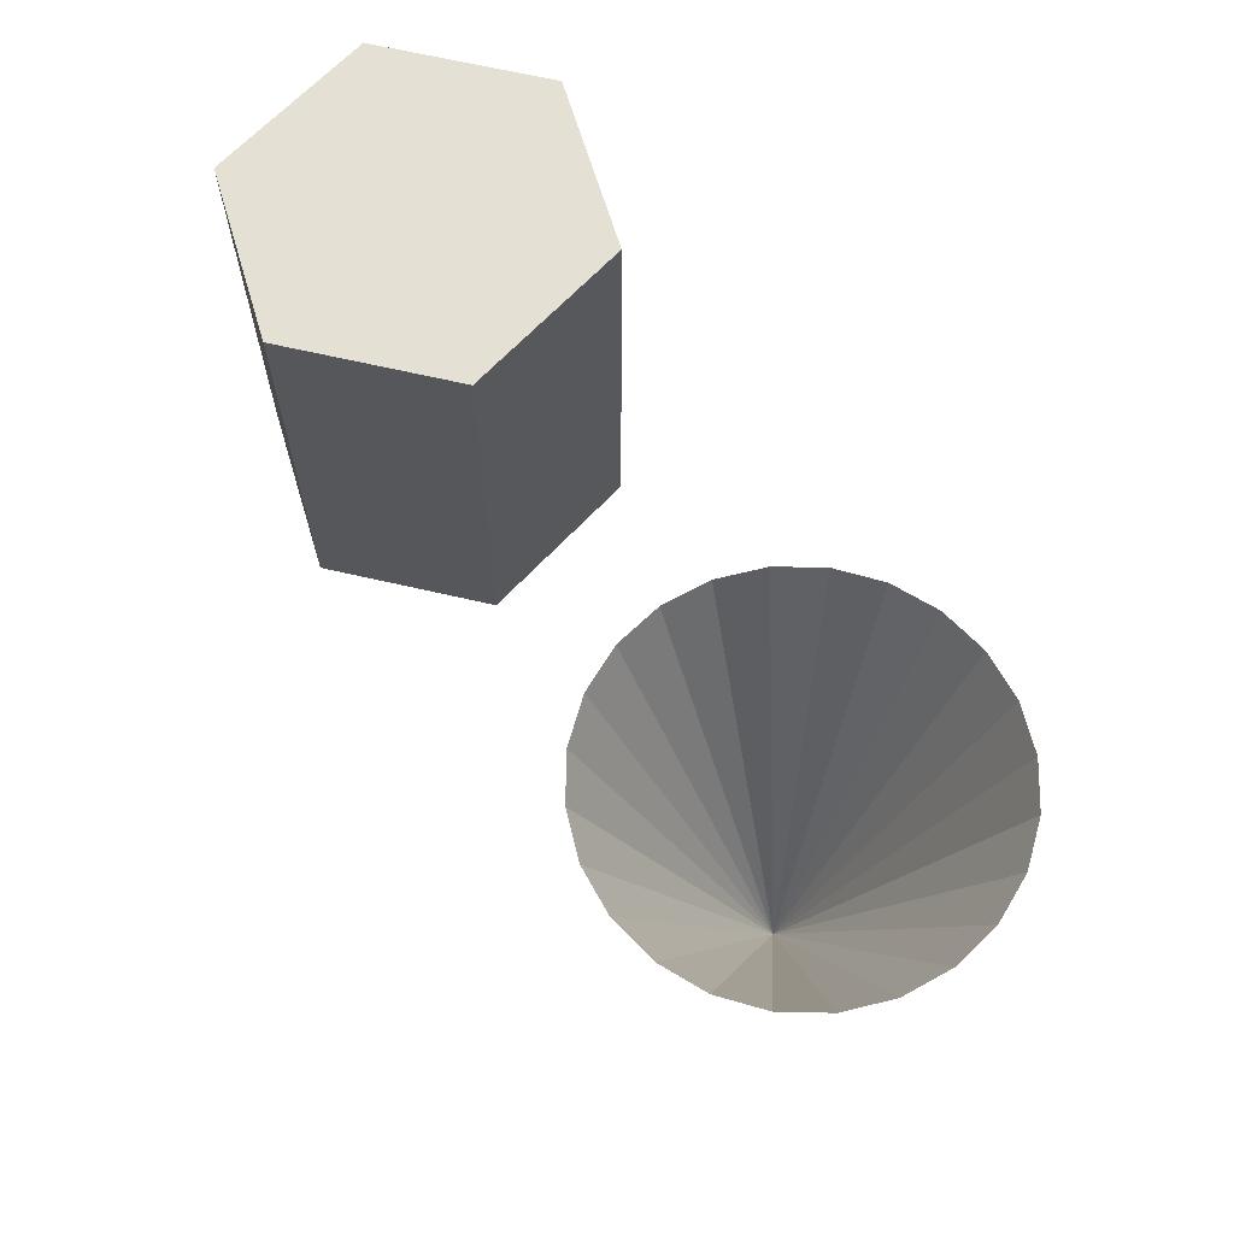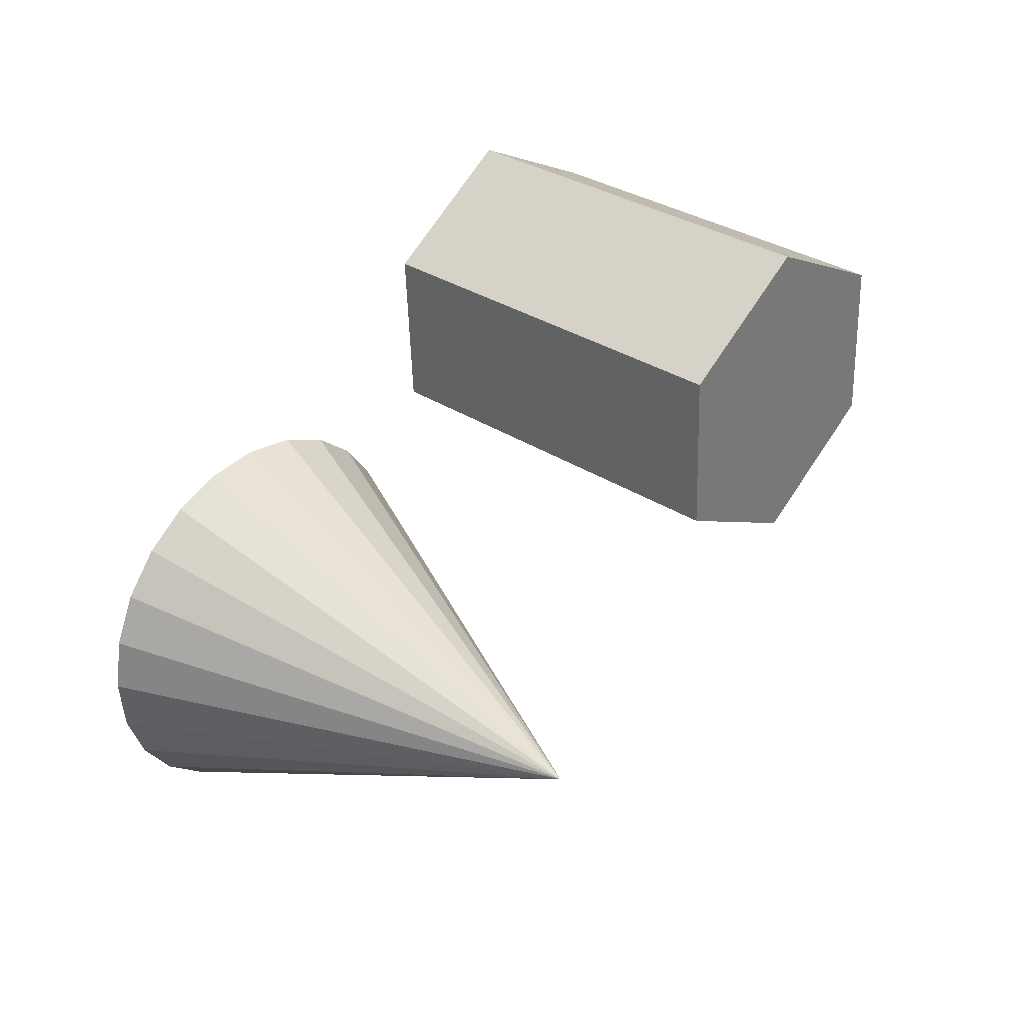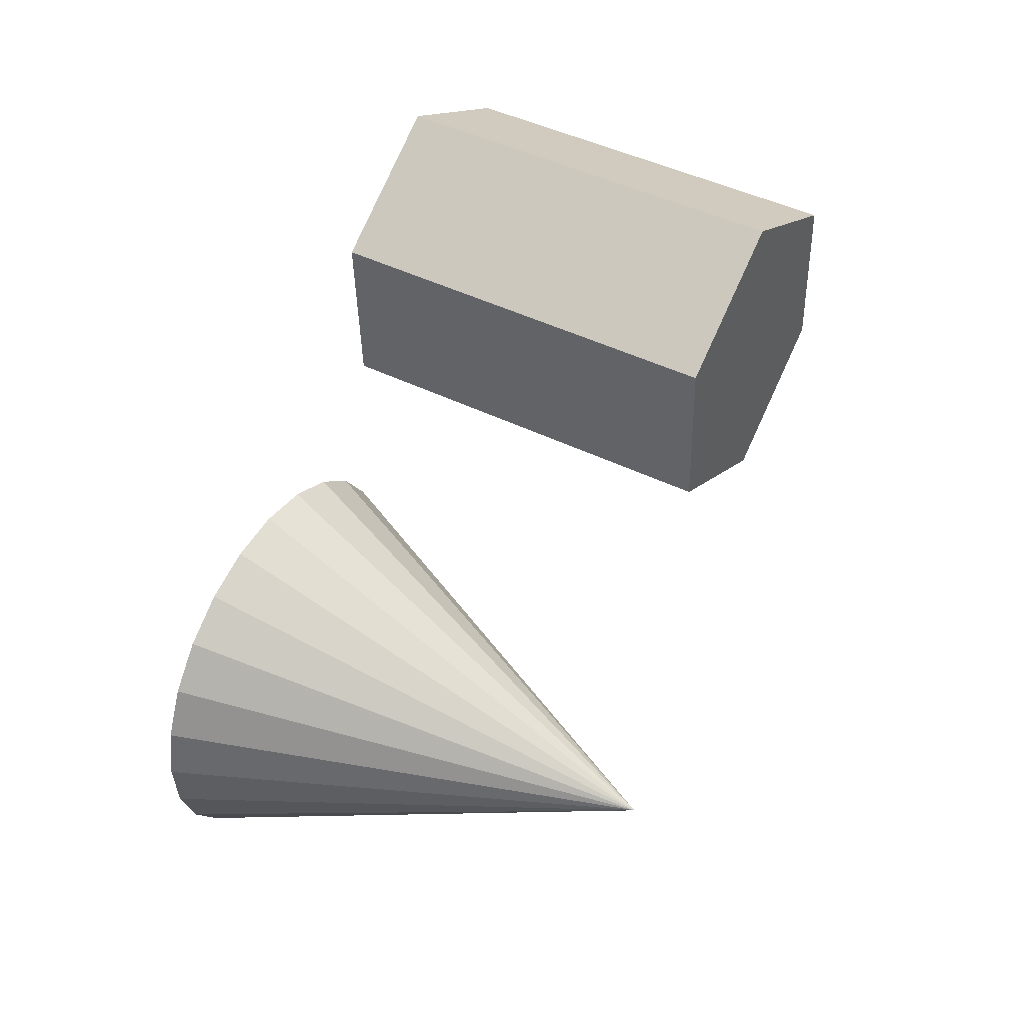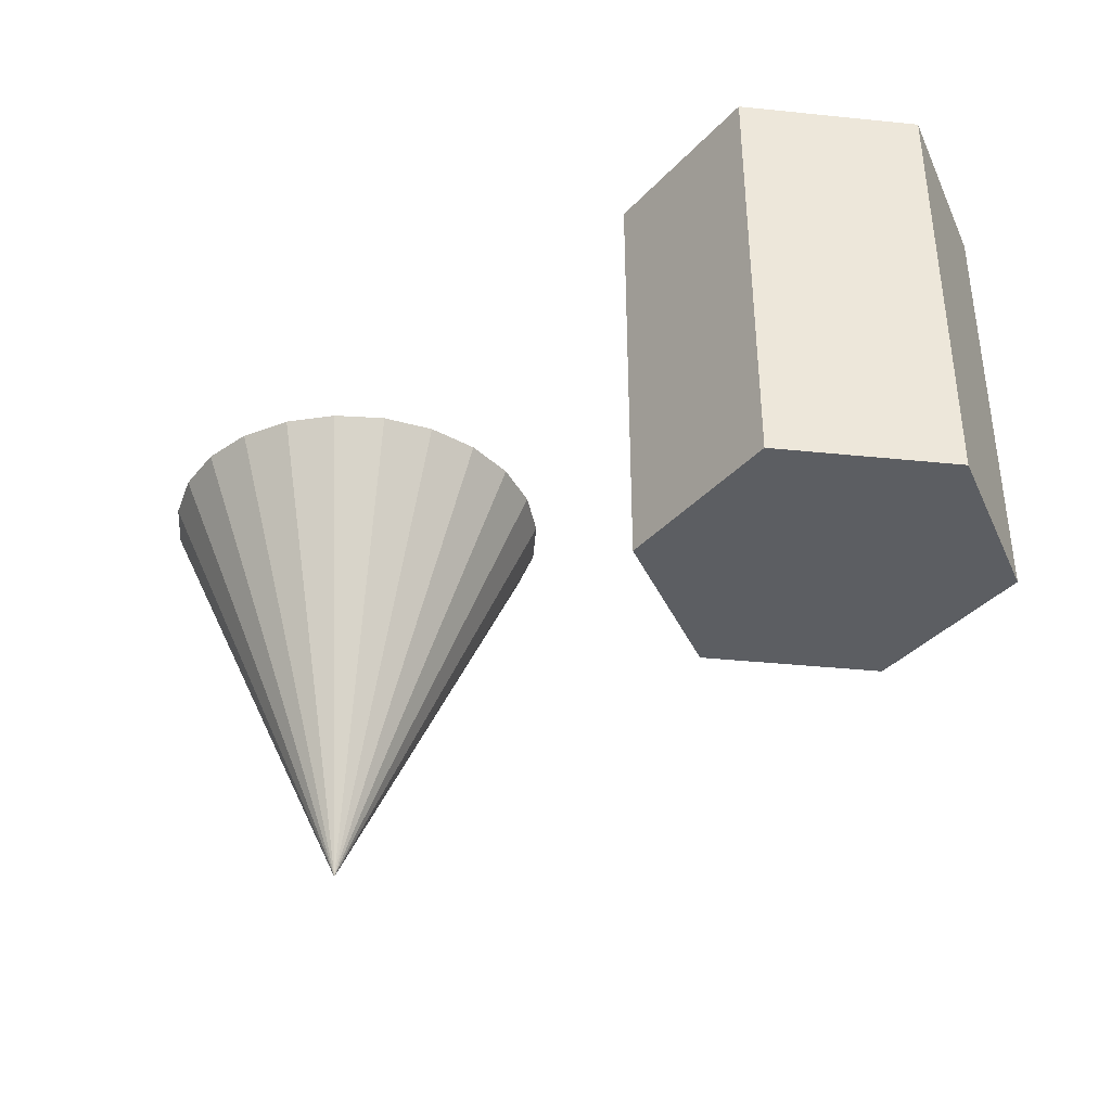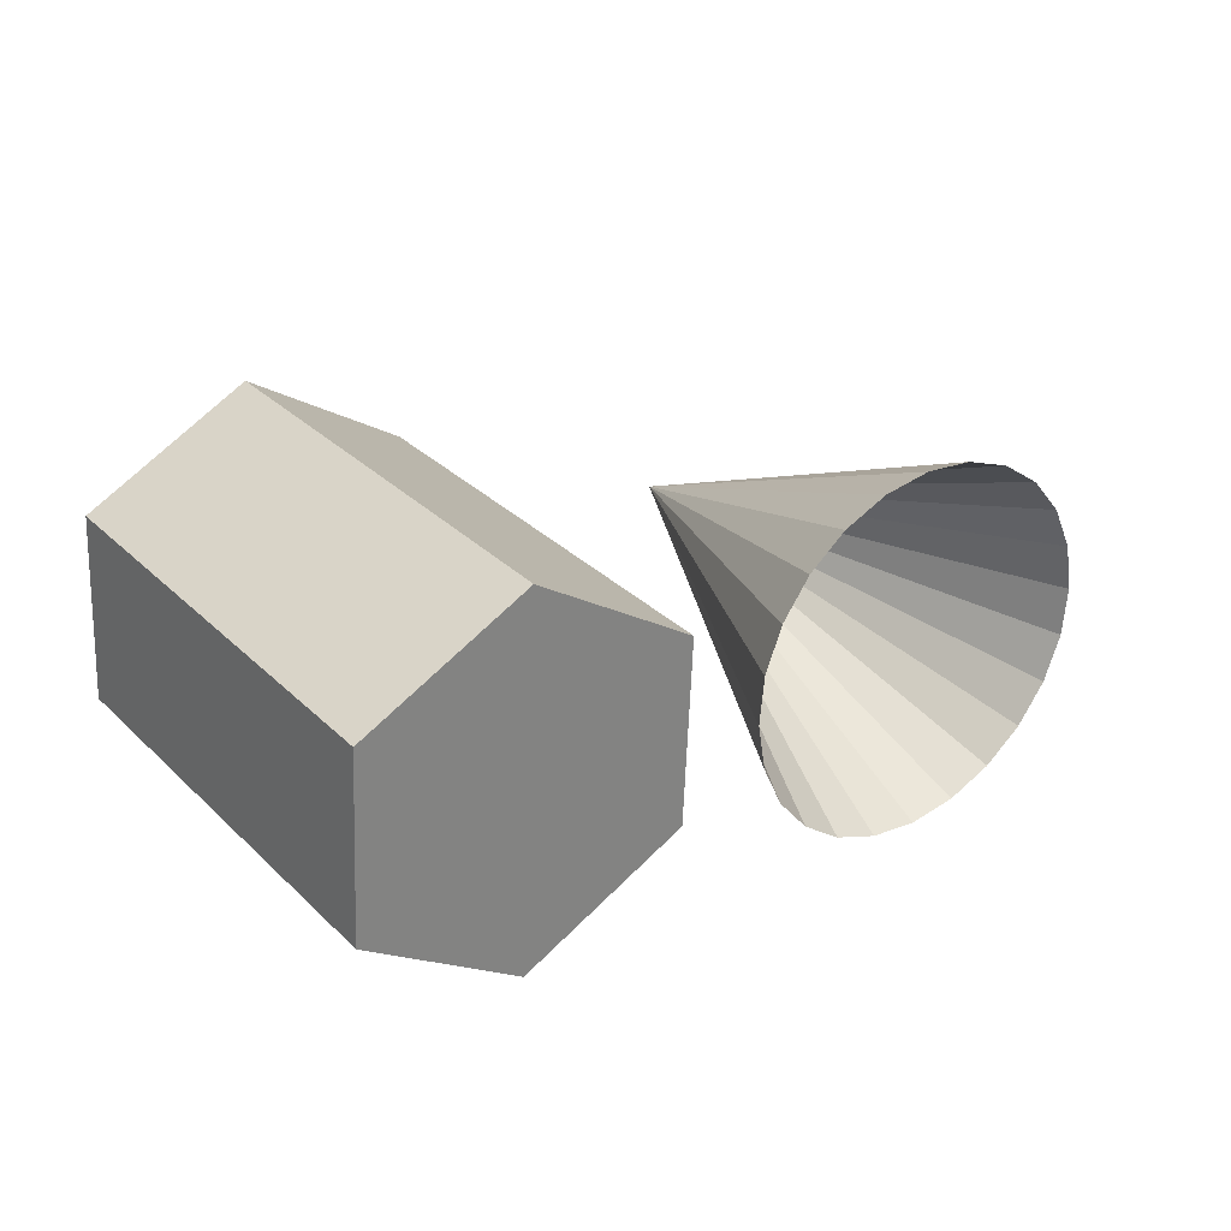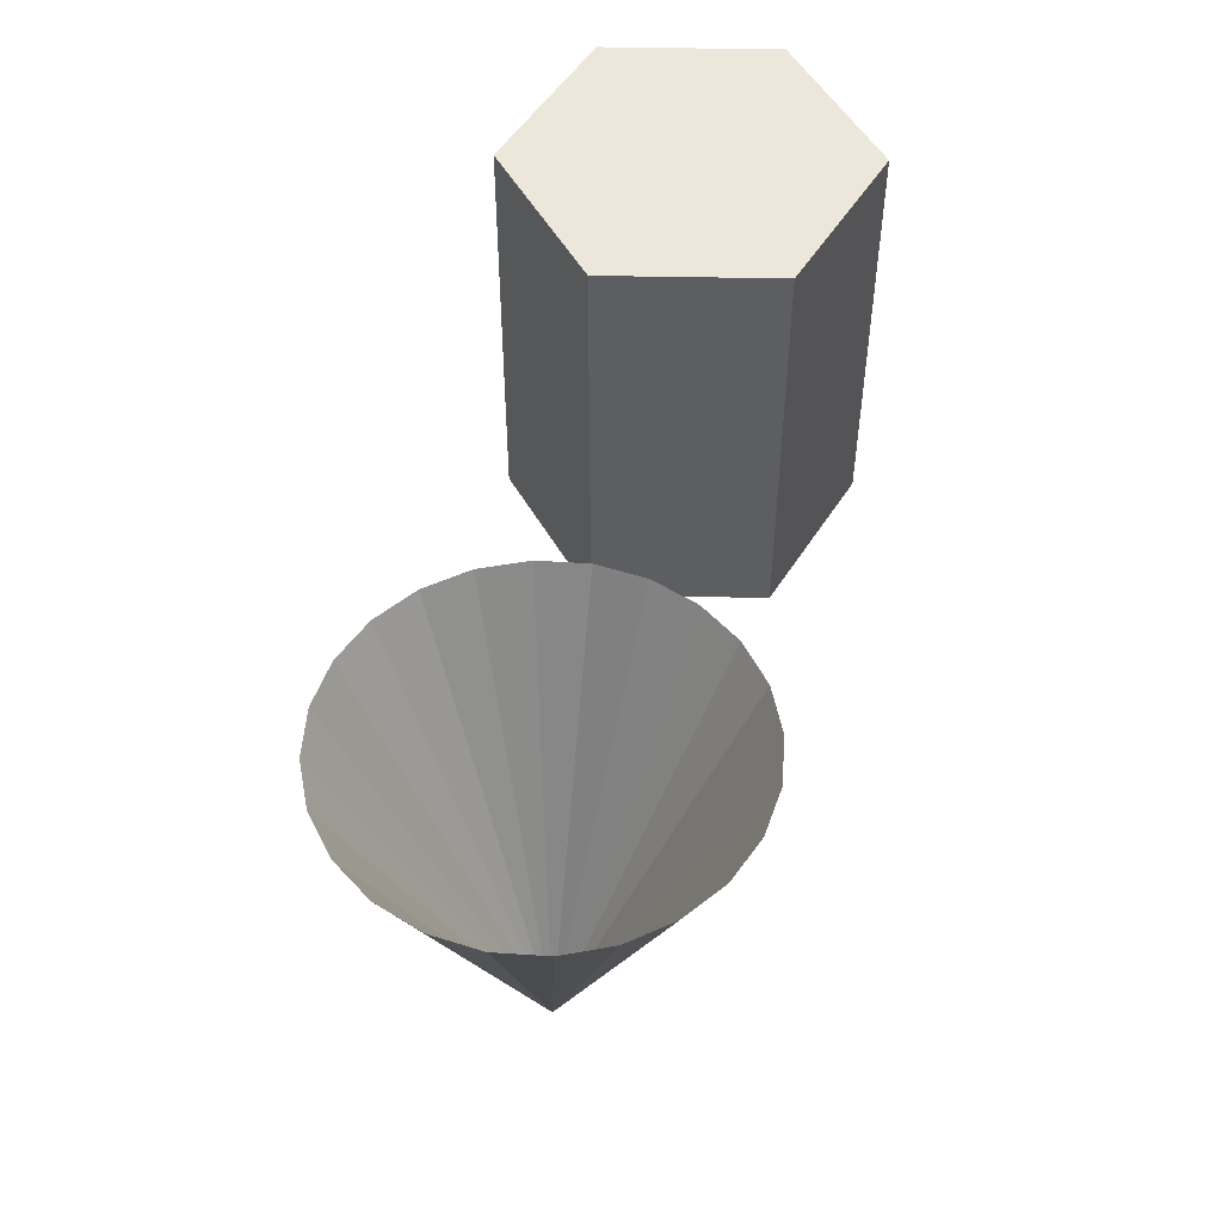
<metadata>
{"format":"obj","ext":"obj","renderer":"f3d","projection":"perspective","resolution":1024,"background":"white","views":[{"elev":66.0,"azim":40.4,"up":"+Z"},{"elev":33.2,"azim":131.5,"up":"+Y"},{"elev":45.1,"azim":119.8,"up":"+Y"},{"elev":-38.2,"azim":-160.1,"up":"+Z"},{"elev":30.2,"azim":-36.0,"up":"+Y"},{"elev":51.3,"azim":88.4,"up":"+Z"}]}
</metadata>
<code>
g Mesh1 Model
v 2000 -681.5 -60.89
v 1919 -662.5 -242.9
v 1992 -701.7 -60.89
f 1 2 3
v 2002 -659.9 -60.89
f 4 2 1
v 1999 -638.5 -60.89
f 5 2 4
v 1990 -618.8 -60.89
f 6 2 5
v 1976 -602 -60.89
f 7 2 6
v 1958 -589.4 -60.89
f 8 2 7
v 1938 -581.7 -60.89
f 9 2 8
v 1916 -579.6 -60.89
f 10 2 9
v 1895 -583.1 -60.89
f 11 2 10
v 1875 -592 -60.89
f 12 2 11
v 1859 -605.8 -60.89
f 13 2 12
v 1846 -623.4 -60.89
f 14 2 13
v 1838 -643.6 -60.89
f 15 2 14
v 1836 -665.2 -60.89
f 16 2 15
v 1840 -686.6 -60.89
f 17 2 16
v 1849 -706.3 -60.89
f 18 2 17
v 1862 -723.1 -60.89
f 19 2 18
v 1880 -735.7 -60.89
f 20 2 19
v 1900 -743.4 -60.89
f 21 2 20
v 1922 -745.5 -60.89
f 22 2 21
v 1943 -742 -60.89
f 23 2 22
v 1963 -733.1 -60.89
f 24 2 23
v 1980 -719.3 -60.89
f 25 2 24
f 3 2 25
g Mesh2 Model
v 1685 -677.5 -0
v 1752 -643 -0
v 1756 -567.7 -0
f 26 27 28
v 1685 -677.5 -185
f 27 26 29
v 1622 -636.7 -185
f 30 29 26
v 1752 -643 -185
f 31 29 30
f 29 31 27
f 28 27 31
v 1756 -567.7 -185
f 31 32 28
v 1692 -526.9 -185
f 33 32 31
v 1692 -526.9 -0
f 32 33 34
v 1625 -561.4 -0
f 35 34 33
f 34 35 26
v 1622 -636.7 -0
f 35 36 26
v 1625 -561.4 -185
f 36 35 37
f 33 37 35
f 37 33 31
f 30 37 31
f 37 30 36
f 26 36 30
f 28 34 26
f 34 28 32

</code>
